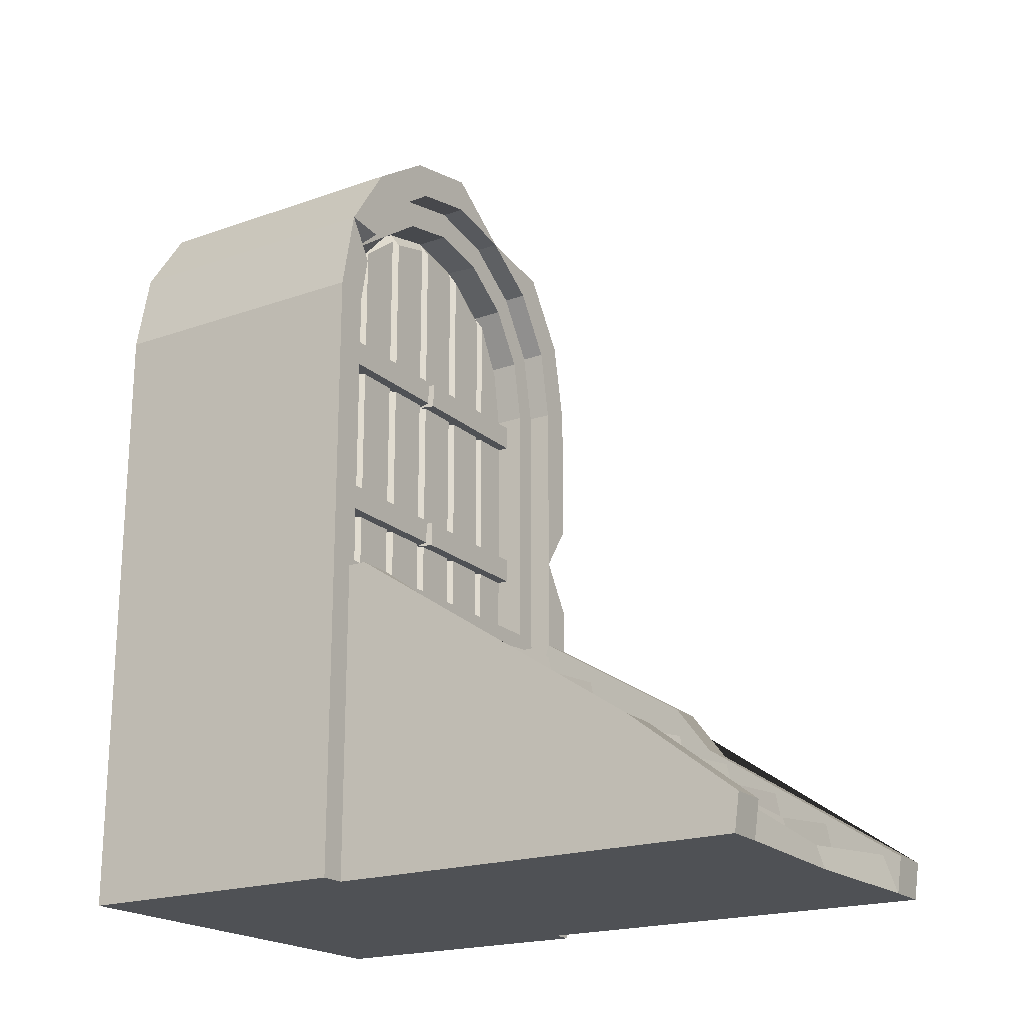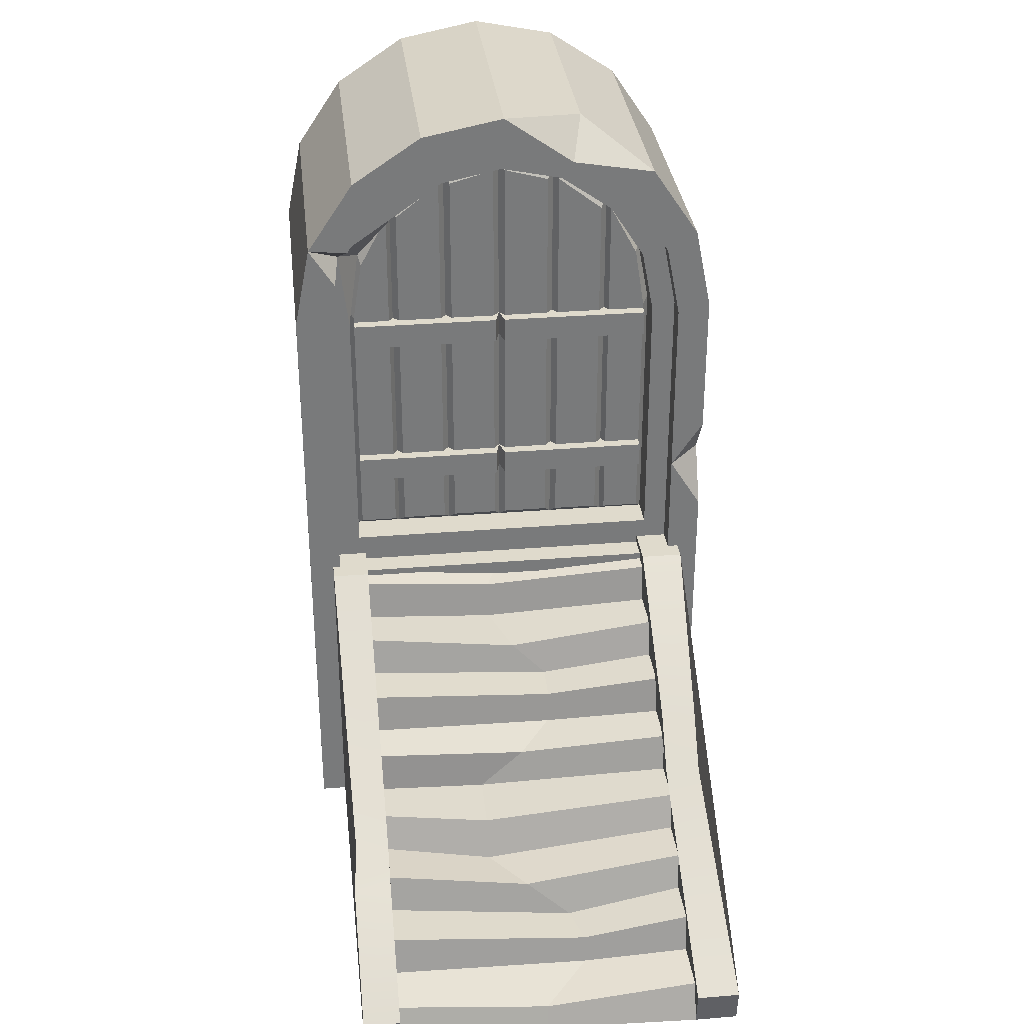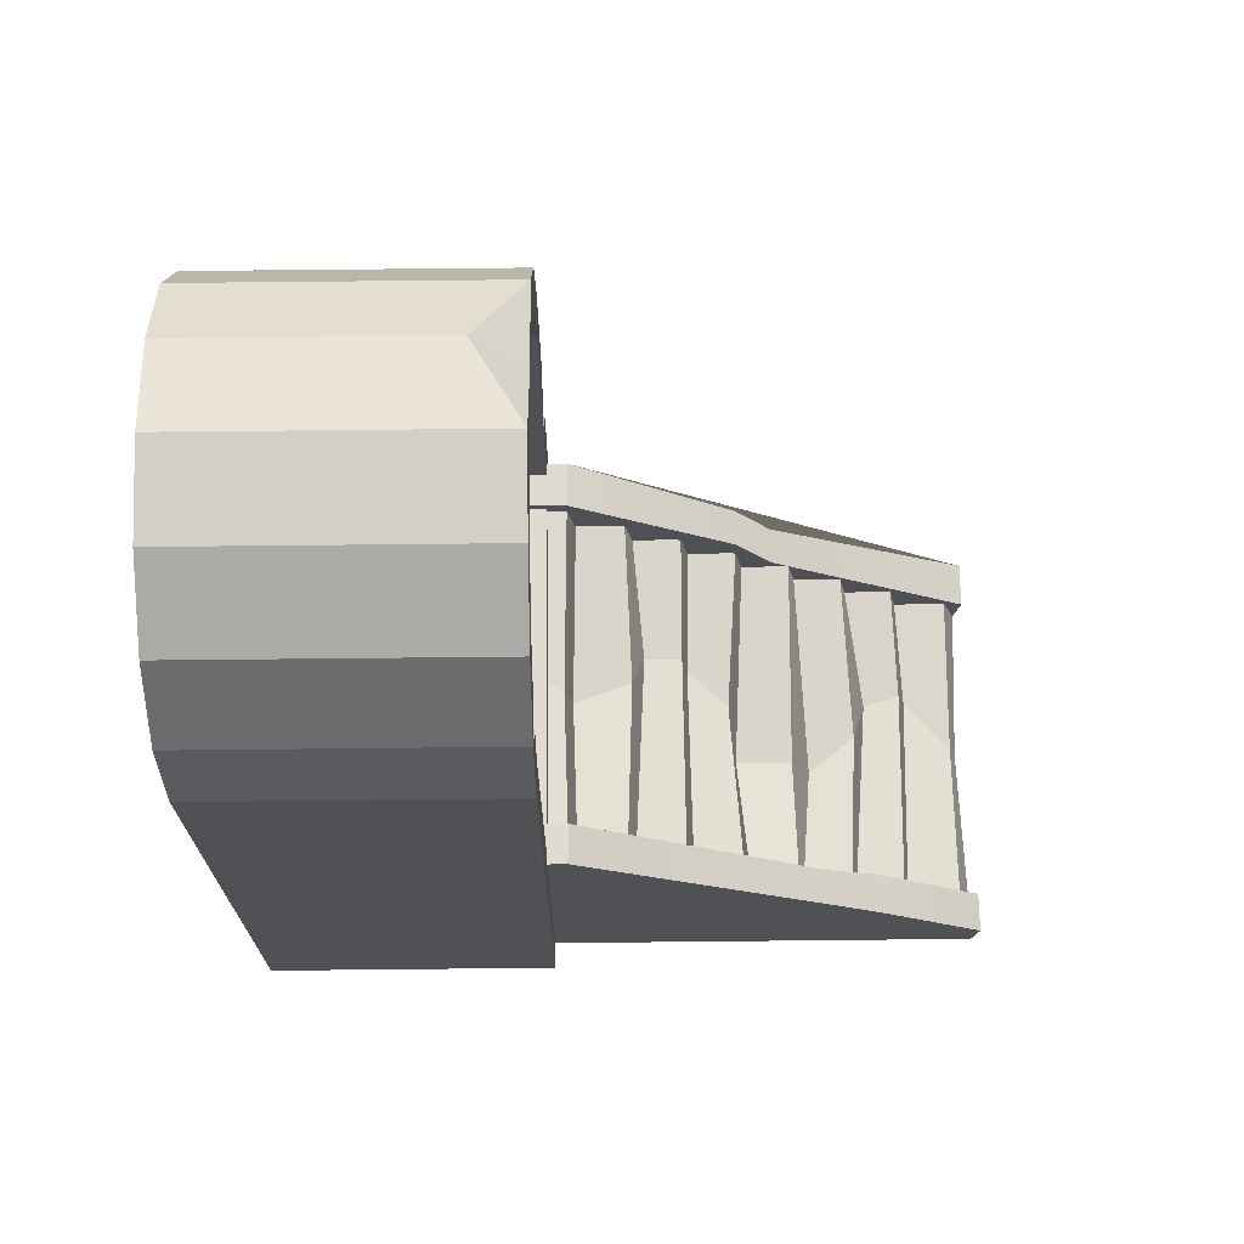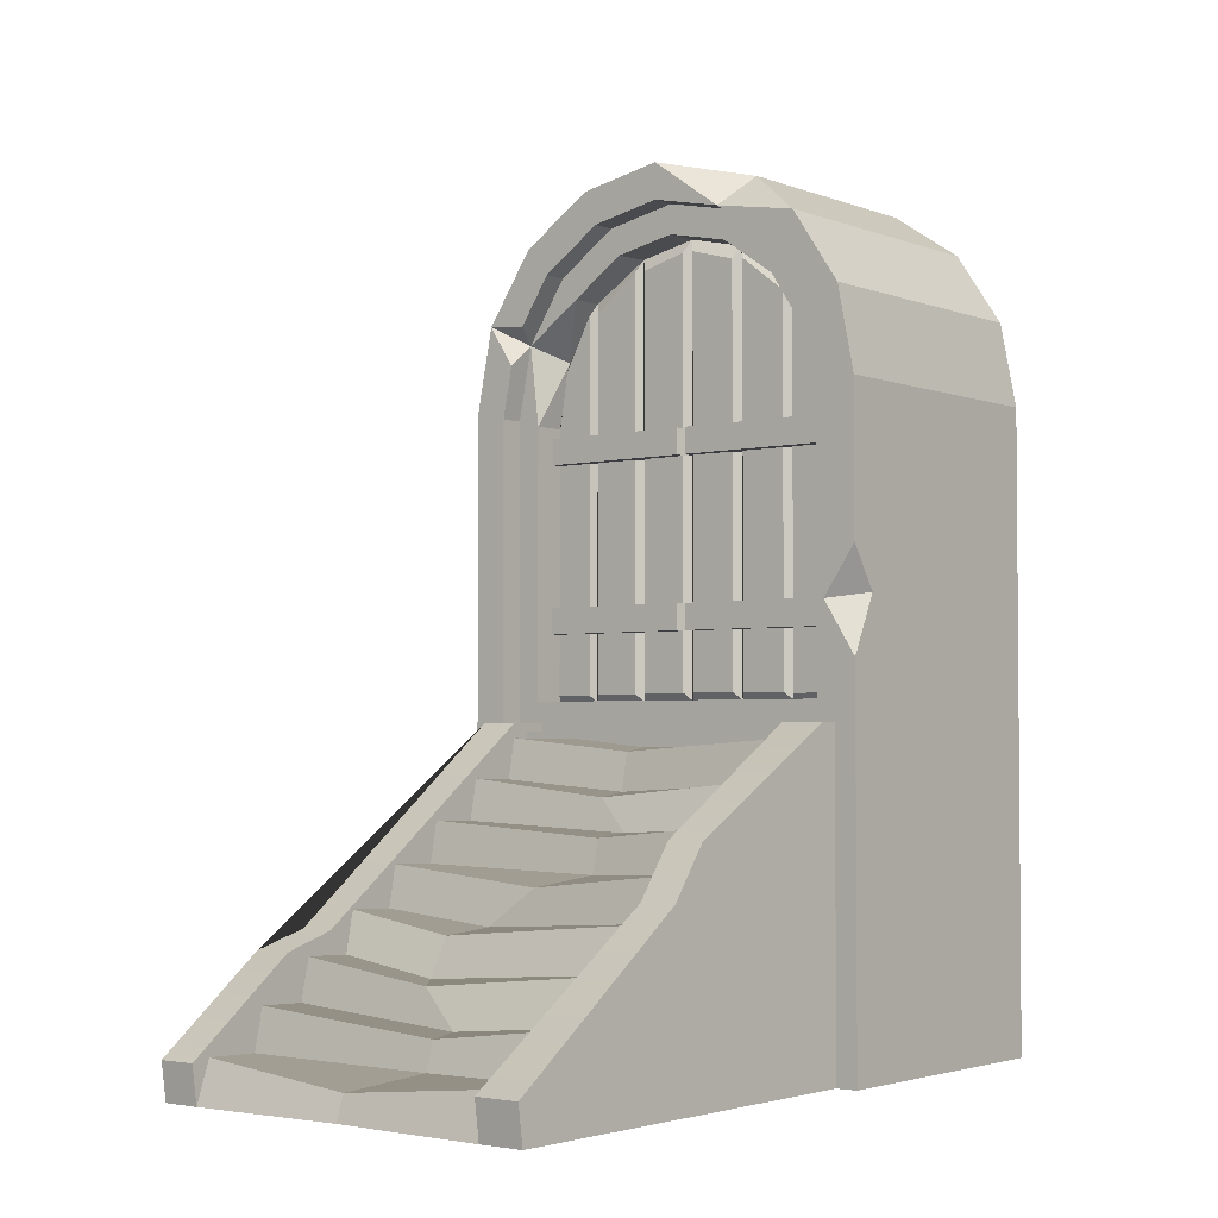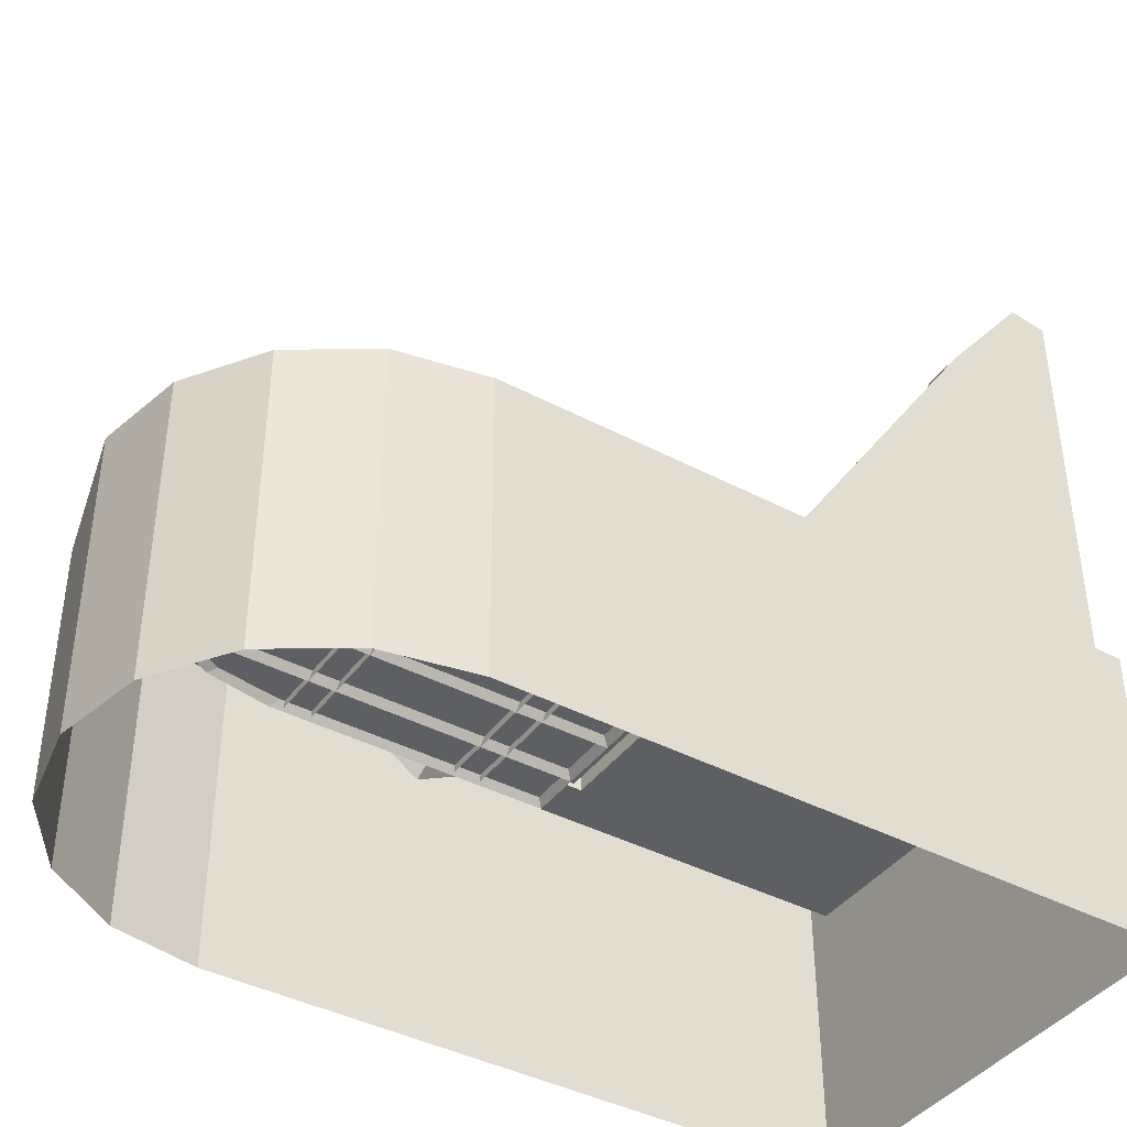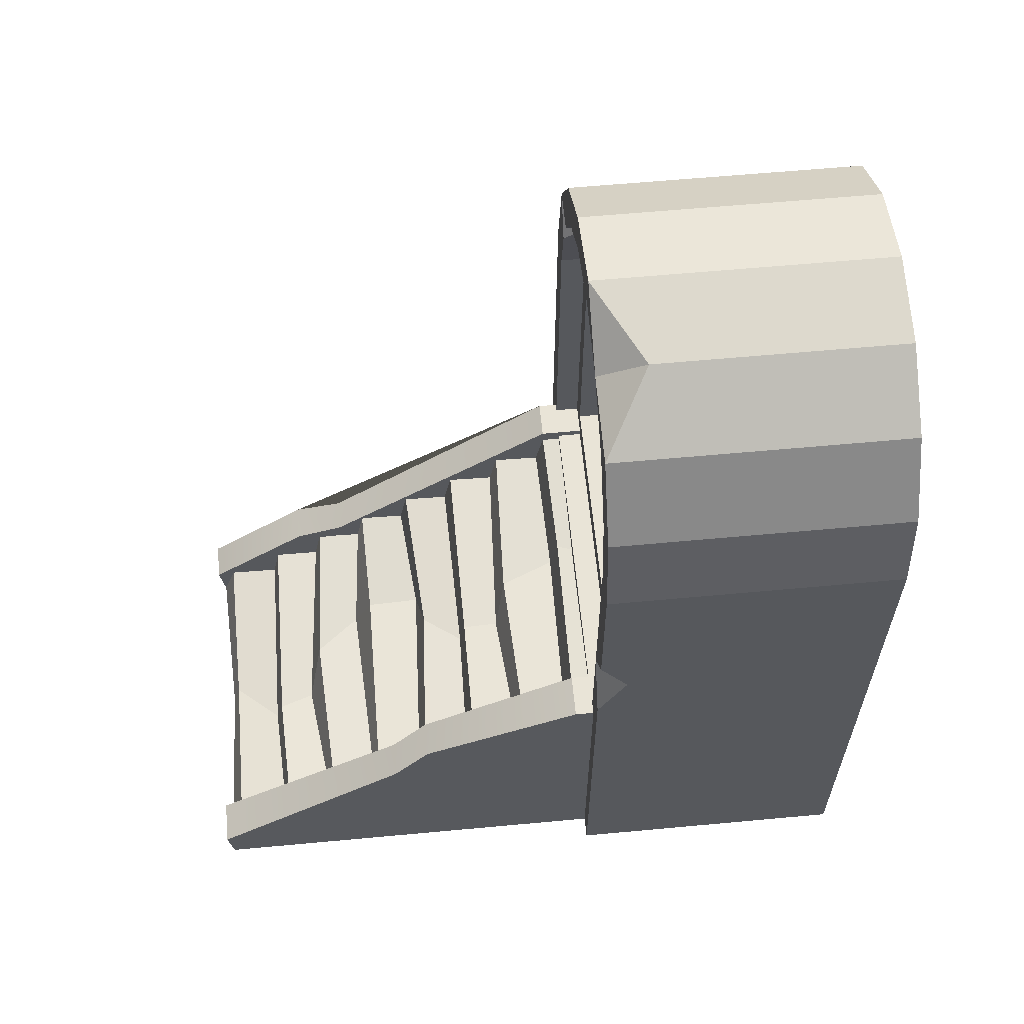
<metadata>
{"format":"obj","ext":"obj","renderer":"f3d","projection":"perspective","resolution":1024,"background":"white","views":[{"elev":-20.1,"azim":-57.1,"up":"+Y"},{"elev":32.4,"azim":-6.5,"up":"+Y"},{"elev":70.2,"azim":-90.6,"up":"+Y"},{"elev":-2.9,"azim":38.4,"up":"+Y"},{"elev":-40.9,"azim":-122.8,"up":"+Z"},{"elev":61.1,"azim":84.6,"up":"+Y"}]}
</metadata>
<code>
v -0.3812 1.147 1.493
v 0.2802 1.82 0.7527
v 0.2781 0.5421 2.608
v 0.3712 0.3127 2.973
v -0.3812 0.8197 2.107
v 0.2688 1.527 1.1
v -0.1779 2.105 0.1919
v -0.3824 1.114 1.95
v -0.1779 2.41 0.1282
v 0.2779 1.792 1.054
v 0.3712 0.5268 2.91
v -0.006805 0.1932 3.364
v -0.006805 2e-06 3.428
v -0.08194 0.8152 2.49
v -0.006805 1.441 1.429
v -0.003815 2.073 0.6522
v -1.288 1.263 1.966
v -1.288 0.9381 2.029
v 1.274 0.9381 2.029
v 1.274 1.263 1.966
v 1.274 2.189 0.2174
v 1.274 2.514 0.1537
v -1.288 2.514 0.1537
v -1.288 2.189 0.2174
v -1.288 1.889 1.06
v -1.288 1.563 1.123
v 1.274 1.563 1.123
v 1.274 1.889 1.06
v -1.288 0.6378 2.872
v -1.288 0.3127 2.935
v 1.274 0.3127 2.935
v 1.274 0.6378 2.872
v -1.288 0.3251 3.364
v -1.288 2e-06 3.478
v 1.274 2e-06 3.478
v 1.274 0.3251 3.364
v -1.288 0.9505 2.419
v -1.288 0.6254 2.482
v 1.274 0.6254 2.482
v 1.274 0.9505 2.419
v -1.288 1.576 1.513
v -1.288 1.251 1.576
v 1.274 1.251 1.576
v 1.274 1.576 1.513
v -1.288 2.201 0.6067
v -1.288 1.876 0.6704
v 1.274 1.876 0.6704
v 1.274 2.201 0.6067
v 1.274 2.502 -0.2356
v -0.006805 2.502 -0.2356
v -1.288 2.502 -0.2356
v -1.599 2e-06 0.1147
v -1.599 2e-06 3.478
v 1.63 2e-06 3.478
v 1.63 2e-06 0.1147
v -0.006805 2e-06 0.1147
v -1.288 2.502 0.1147
v -1.288 2e-06 0.1147
v 1.274 2e-06 0.1147
v 1.274 2.502 0.1147
v -1.599 2.628 0.1562
v -1.599 0.2991 3.519
v -1.288 0.2991 3.519
v -1.288 2.628 0.1562
v 1.274 0.2991 3.519
v 1.274 2.628 0.1563
v 1.63 0.2991 3.519
v 1.63 2.628 0.1563
v -0.006805 2e-06 -0.2356
v -1.288 2e-06 -0.2356
v 1.274 2e-06 -0.2356
v -1.599 2e-06 -0.2356
v 1.63 2e-06 -0.2356
v -1.599 2.628 -0.2356
v -1.288 2.628 -0.2356
v 1.274 2.628 -0.2356
v 1.63 2.628 -0.2356
v -1.288 0.9912 2.622
v -1.599 0.9912 2.622
v -1.56 1.124 2.201
v -1.281 1.124 2.201
v 1.254 1.405 1.813
v 1.548 1.405 1.813
v 1.254 1.817 1.501
v 1.548 1.817 1.501
v -1.295 3.348 -0.3262
v 1.295 3.348 -0.3262
v -1.295 3.56 -0.3262
v 1.295 3.56 -0.3262
v -1.295 3.56 -0.4778
v 1.295 3.56 -0.4778
v -1.295 3.348 -0.4778
v 1.295 3.348 -0.4778
v 0 3.56 -0.4778
v 0 3.348 -0.4778
v -0.04071 3.56 -0.3262
v -0.04071 3.348 -0.3262
v 0.04068 3.56 -0.3262
v 0.04068 3.348 -0.3262
v -1.295 4.718 -0.3262
v 1.295 4.718 -0.3262
v -1.295 4.93 -0.3262
v 1.295 4.93 -0.3262
v -1.295 4.93 -0.4778
v 1.295 4.93 -0.4778
v -1.295 4.718 -0.4778
v 1.295 4.718 -0.4778
v 0 4.93 -0.4778
v 0 4.718 -0.4778
v -0.04071 4.93 -0.3262
v -0.04071 4.718 -0.3262
v 0.04068 4.93 -0.3262
v 0.04068 4.718 -0.3262
v 1.671 5.838 -2.374
v 1.279 6.425 -2.374
v 0.692 6.817 -2.374
v 0 6.954 -2.374
v -0.692 6.817 -2.374
v -1.279 6.425 -2.374
v -1.671 5.838 -2.374
v -1.808 5.146 -2.374
v 1.808 5.146 -2.374
v 1.671 5.838 0
v 1.279 6.425 0
v 0.5883 6.541 0
v 0 6.954 0
v -0.692 6.817 0
v -1.279 6.425 0
v -1.671 5.838 0
v -1.808 5.146 0
v 1.808 5.146 0
v -1.808 0 -2.374
v -1.808 0 0
v 1.808 6e-06 -2.374
v 1.808 6e-06 0
v 0 0 -2.374
v 0 0 0
v 1.42 5.685 0
v 1.087 6.198 0
v 0 6.661 0
v -0.5883 6.541 0
v -1.087 6.198 0
v -1.537 5.079 0
v 1.537 5.079 0
v -1.537 2.566 0
v 0 2.566 0
v 1.537 2.566 0
v 1.42 5.685 -0.201
v 1.087 6.198 -0.201
v 0.5883 6.541 -0.201
v 0 6.661 -0.201
v -0.5883 6.541 -0.201
v -1.087 6.198 -0.201
v -1.42 5.685 -0.201
v -1.537 5.079 -0.201
v 1.537 5.079 -0.201
v -1.537 2.566 -0.201
v 0 2.566 -0.201
v 1.537 2.566 -0.201
v 1.239 5.561 -0.201
v 0.9485 6.014 -0.201
v 0.5133 6.317 -0.201
v 0 6.424 -0.201
v -0.5133 6.317 -0.201
v -0.9485 6.014 -0.201
v -1.341 5.025 -0.201
v 1.341 5.025 -0.201
v -1.341 2.804 -0.201
v 0 2.804 -0.201
v 1.341 2.804 -0.201
v 1.239 5.561 -0.4778
v 0.9485 6.014 -0.4778
v 0.4768 6.317 -0.4778
v 0 6.424 -0.4778
v -0.4768 6.317 -0.4778
v -0.9485 6.014 -0.4778
v -1.239 5.561 -0.4778
v -1.341 5.025 -0.4778
v 1.341 5.025 -0.4778
v -1.341 2.804 -0.4778
v 0 2.804 -0.4778
v 1.341 2.804 -0.4778
v -0.4768 2.804 -0.4778
v -0.9485 2.804 -0.4778
v 0.4768 2.804 -0.4778
v 0.9485 2.804 -0.4778
v -1.215 5.482 -0.4199
v -1.296 4.972 -0.4199
v -1.296 2.852 -0.4199
v -0.9851 2.852 -0.4199
v -0.9851 5.915 -0.4199
v -0.04904 6.318 -0.4199
v -0.4265 6.216 -0.4199
v -0.4265 2.864 -0.4199
v -0.04904 2.864 -0.4199
v 0.5241 2.86 -0.4199
v 0.5241 6.212 -0.4199
v 0.8975 2.86 -0.4199
v 0.8975 5.923 -0.4199
v 0.04904 6.318 -0.4199
v 0.04904 2.864 -0.4199
v 0.4265 2.864 -0.4199
v 0.4265 6.216 -0.4199
v -0.524 2.86 -0.4199
v -0.524 6.212 -0.4199
v -0.8974 5.923 -0.4199
v -0.8974 2.86 -0.4199
v 1.215 5.482 -0.4199
v 0.9851 5.915 -0.4199
v 0.9851 2.852 -0.4199
v 1.296 2.852 -0.4199
v 1.296 4.972 -0.4199
v 0.692 6.817 -0.3784
v -1.34 5.809 0
v -1.456 5.503 0
v 1.808 3.93 0
v 1.808 3.097 0
v 1.537 3.531 0
v 1.808 3.576 -0.2374
f 8 17 18 5
f 20 8 5 19
f 9 7 21 22
f 23 24 7 9
f 10 25 26 6
f 28 10 6 27
f 11 29 30 4
f 32 11 4 31
f 12 33 34 13
f 36 12 13 35
f 14 37 38 3
f 40 14 3 39
f 15 41 42 1
f 44 15 1 43
f 16 45 46 2
f 48 16 2 47
f 1 42 17 8
f 43 1 8 20
f 49 50 9 22
f 50 51 23 9
f 2 46 25 10
f 47 2 10 28
f 3 38 29 11
f 39 3 11 32
f 4 30 33 12
f 31 4 12 36
f 5 18 37 14
f 19 5 14 40
f 6 26 41 15
f 27 6 15 44
f 7 24 45 16
f 21 7 16 48
f 56 13 34 58
f 50 69 70 51
f 59 35 13 56
f 49 71 69 50
f 78 79 62 63
f 58 34 53 52
f 51 70 72 74 75
f 55 54 35 59
f 66 84 85 68
f 73 71 49 76 77
f 53 34 63 62
f 35 54 67 65
f 56 58 70 69
f 59 56 69 71
f 58 52 72 70
f 55 59 71 73
f 68 85 83 67 54 55 73 77
f 61 74 72 52 53 62 79 80
f 61 64 75 74
f 64 57 51 75
f 60 66 76 49
f 66 68 77 76
f 34 58 57 64 81 78 63
f 60 59 35 65 82 84 66
f 61 80 81 64
f 81 80 79 78
f 83 82 65 67
f 85 84 82 83
f 98 99 87 89
f 94 98 89 91
f 99 95 93 87
f 96 97 95 94
f 88 96 94 90
f 86 97 96 88
f 92 95 97 86
f 94 95 99 98
f 112 113 101 103
f 108 112 103 105
f 113 109 107 101
f 110 111 109 108
f 102 110 108 104
f 100 111 110 102
f 106 109 111 100
f 108 109 113 112
f 114 115 124 123
f 124 213 125
f 213 126 125
f 117 118 127 126
f 118 119 128 127
f 119 120 129 128
f 120 121 130 129
f 122 114 123 131
f 187 188 189 190 191
f 130 121 132 133
f 122 131 216 219 217 135 134
f 200 201 202 203
f 133 132 136 137
f 137 136 134 135
f 123 124 139 138
f 126 127 141 140
f 127 128 142 141
f 131 123 138 144
f 130 133 145 143
f 133 137 146 145
f 137 135 147 146
f 218 217 219
f 138 139 149 148
f 139 125 150 149
f 125 140 151 150
f 140 141 152 151
f 141 142 153 152
f 154 214 129
f 129 215 154
f 144 138 148 156
f 143 145 157 155
f 145 146 158 157
f 146 147 159 158
f 147 218 144 156 159
f 148 149 161 160
f 149 150 162 161
f 150 151 163 162
f 151 152 164 163
f 152 153 165 164
f 153 154 165
f 154 155 166
f 156 148 160 167
f 155 157 168 166
f 157 158 169 168
f 158 159 170 169
f 159 156 167 170
f 160 161 172 171
f 161 162 173 172
f 162 163 174 173
f 163 164 175 174
f 164 165 176 175
f 165 177 176
f 177 166 178
f 167 160 171 179
f 166 168 180 178
f 168 169 181 183 184 180
f 169 170 182 186 185 181
f 170 167 179 182
f 192 193 194 195
f 204 205 206 207
f 197 196 198 199
f 208 209 210 211 212
f 177 178 188 187
f 178 180 189 188
f 180 184 190 189
f 184 176 191 190
f 176 177 187 191
f 174 175 193 192
f 175 183 194 193
f 183 181 195 194
f 181 174 192 195
f 173 185 196 197
f 185 186 198 196
f 186 172 199 198
f 172 173 197 199
f 174 181 201 200
f 181 185 202 201
f 185 173 203 202
f 173 174 200 203
f 183 175 205 204
f 175 176 206 205
f 176 184 207 206
f 184 183 204 207
f 171 172 209 208
f 172 186 210 209
f 186 182 211 210
f 182 179 212 211
f 179 171 208 212
f 125 126 140
f 124 125 139
f 115 116 213 124
f 116 117 126 213
f 154 166 177
f 165 154 177
f 142 214 154 153
f 128 129 214 142
f 129 130 143 215
f 154 215 143 155
f 218 216 131 144
f 135 217 218 147
f 218 219 216

</code>
